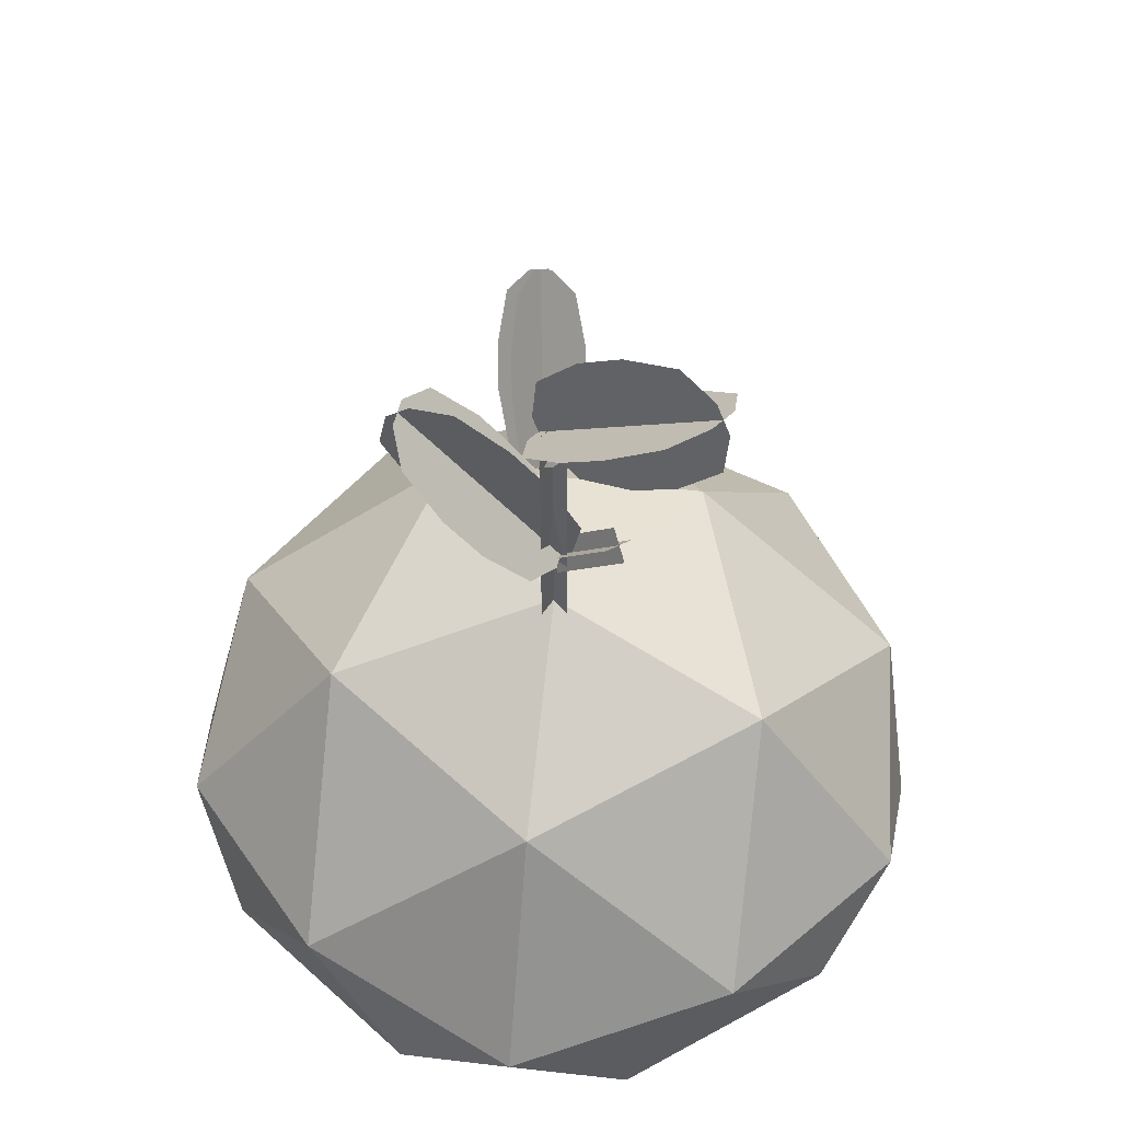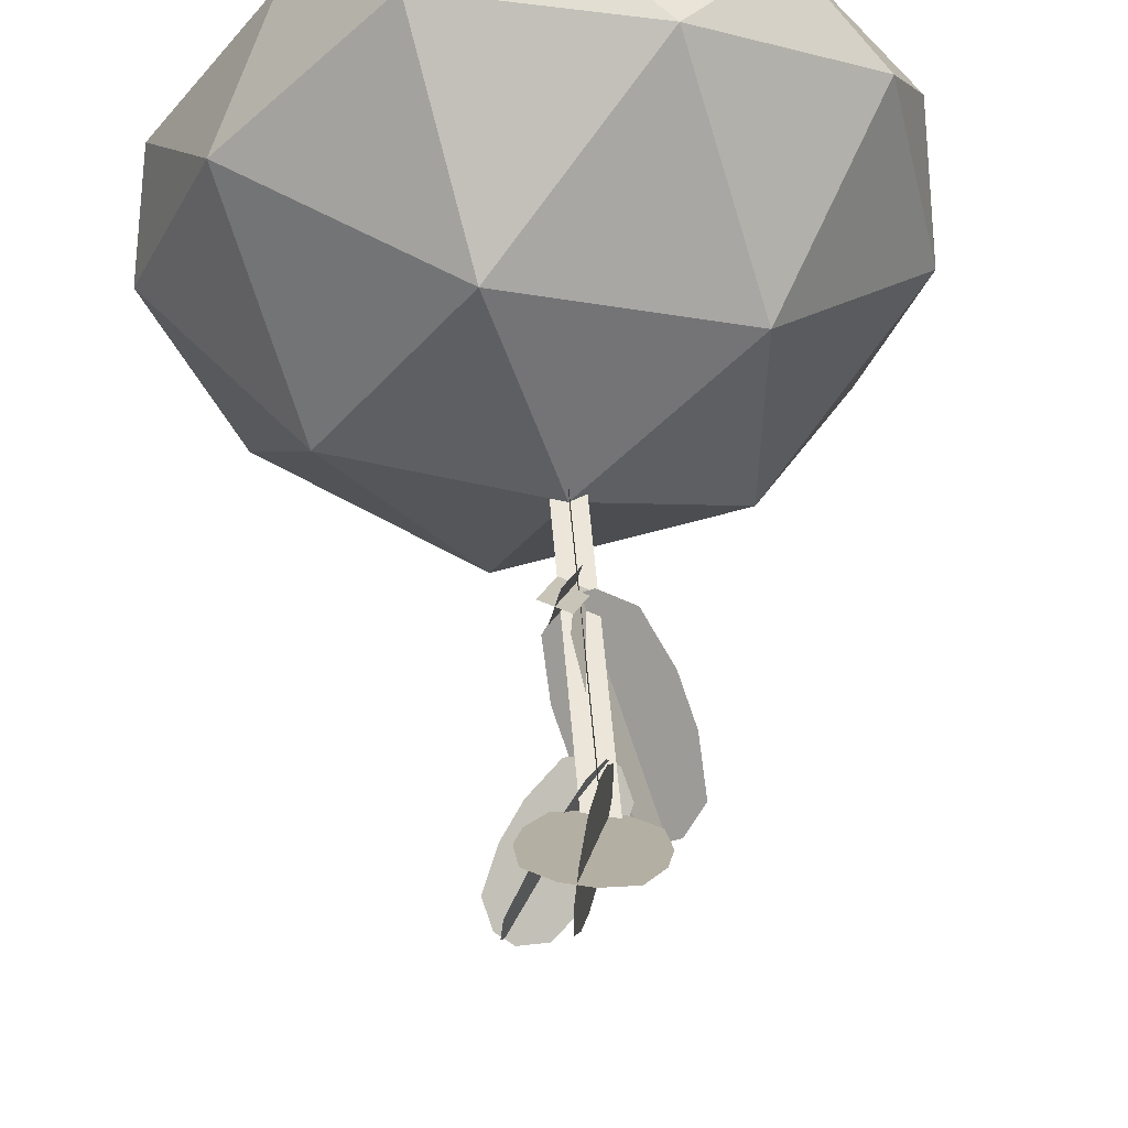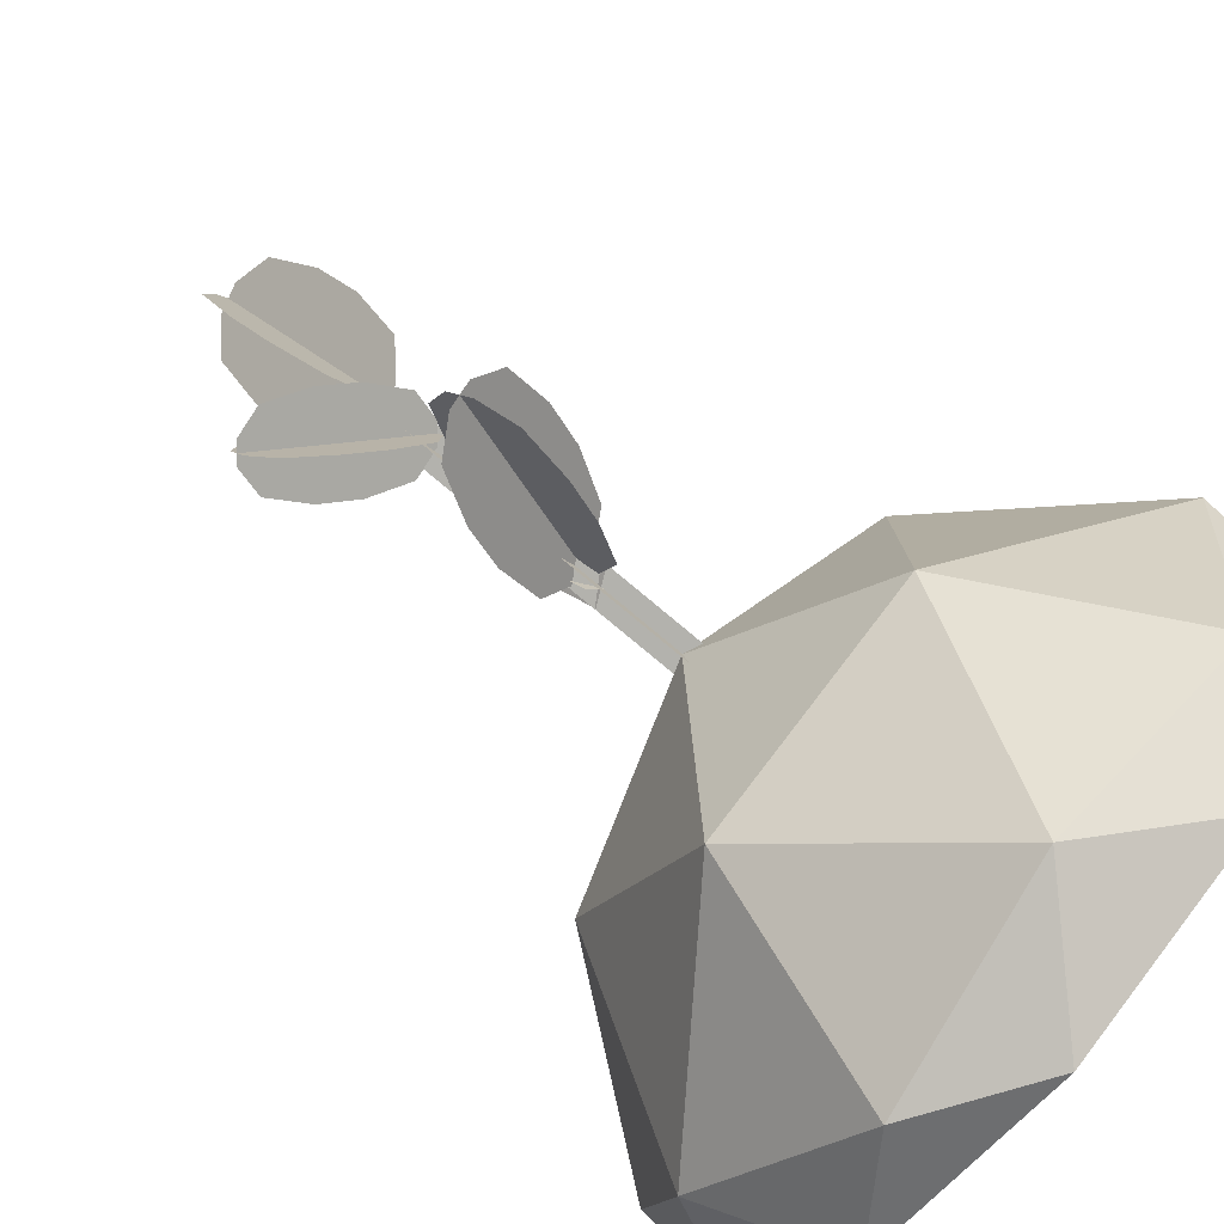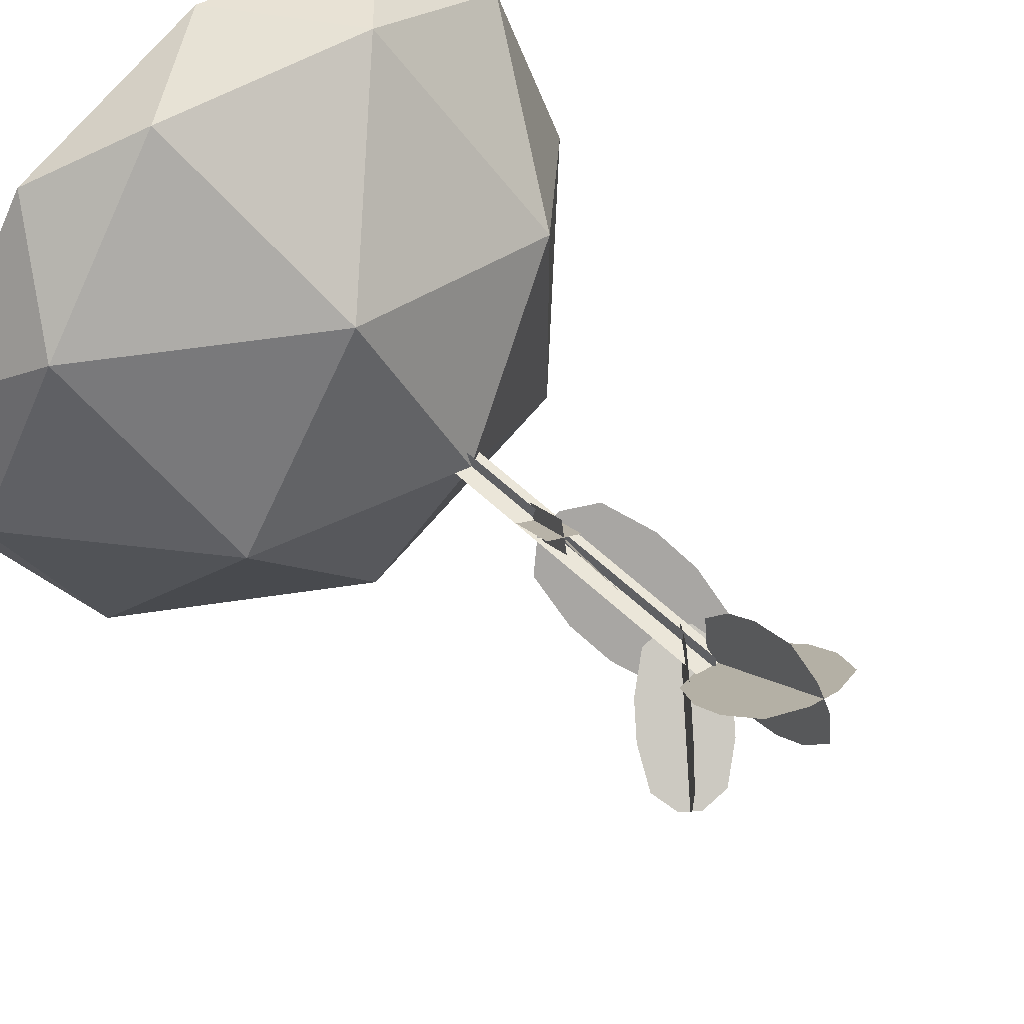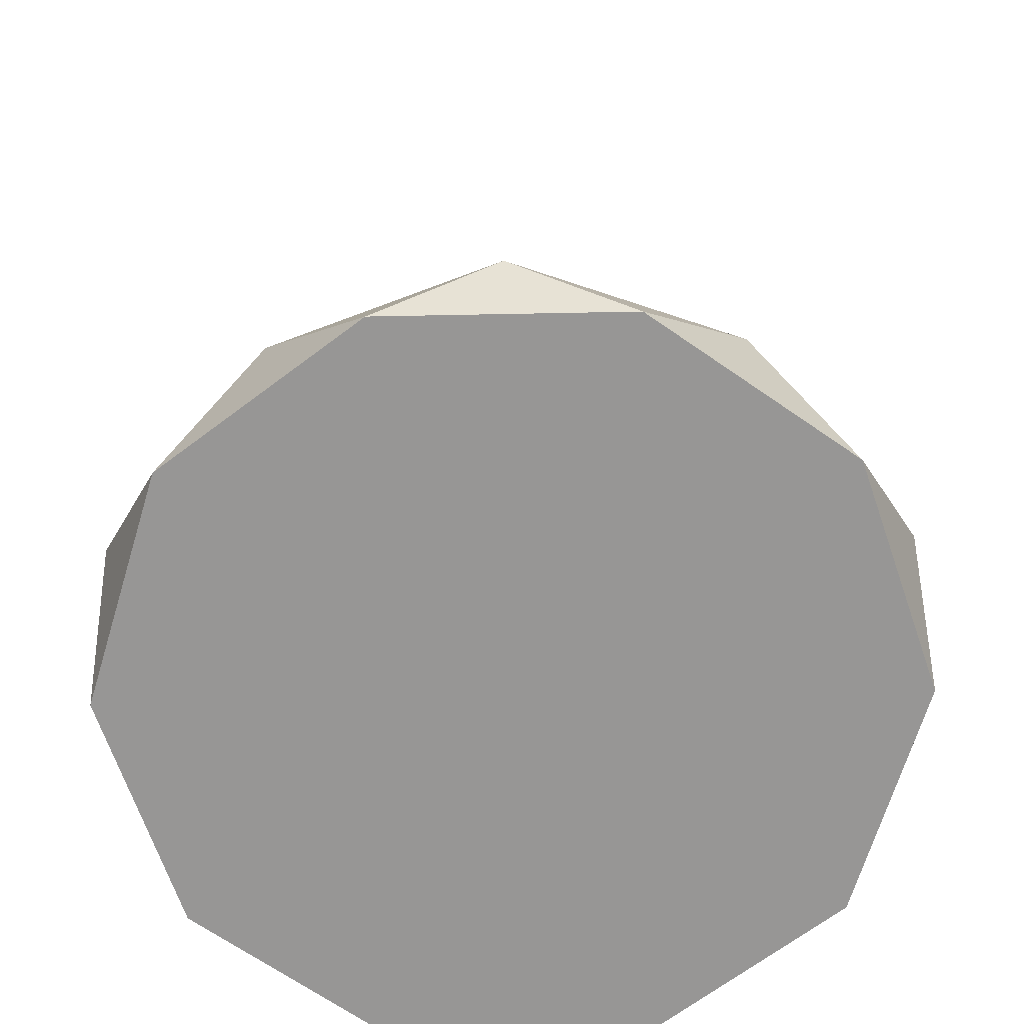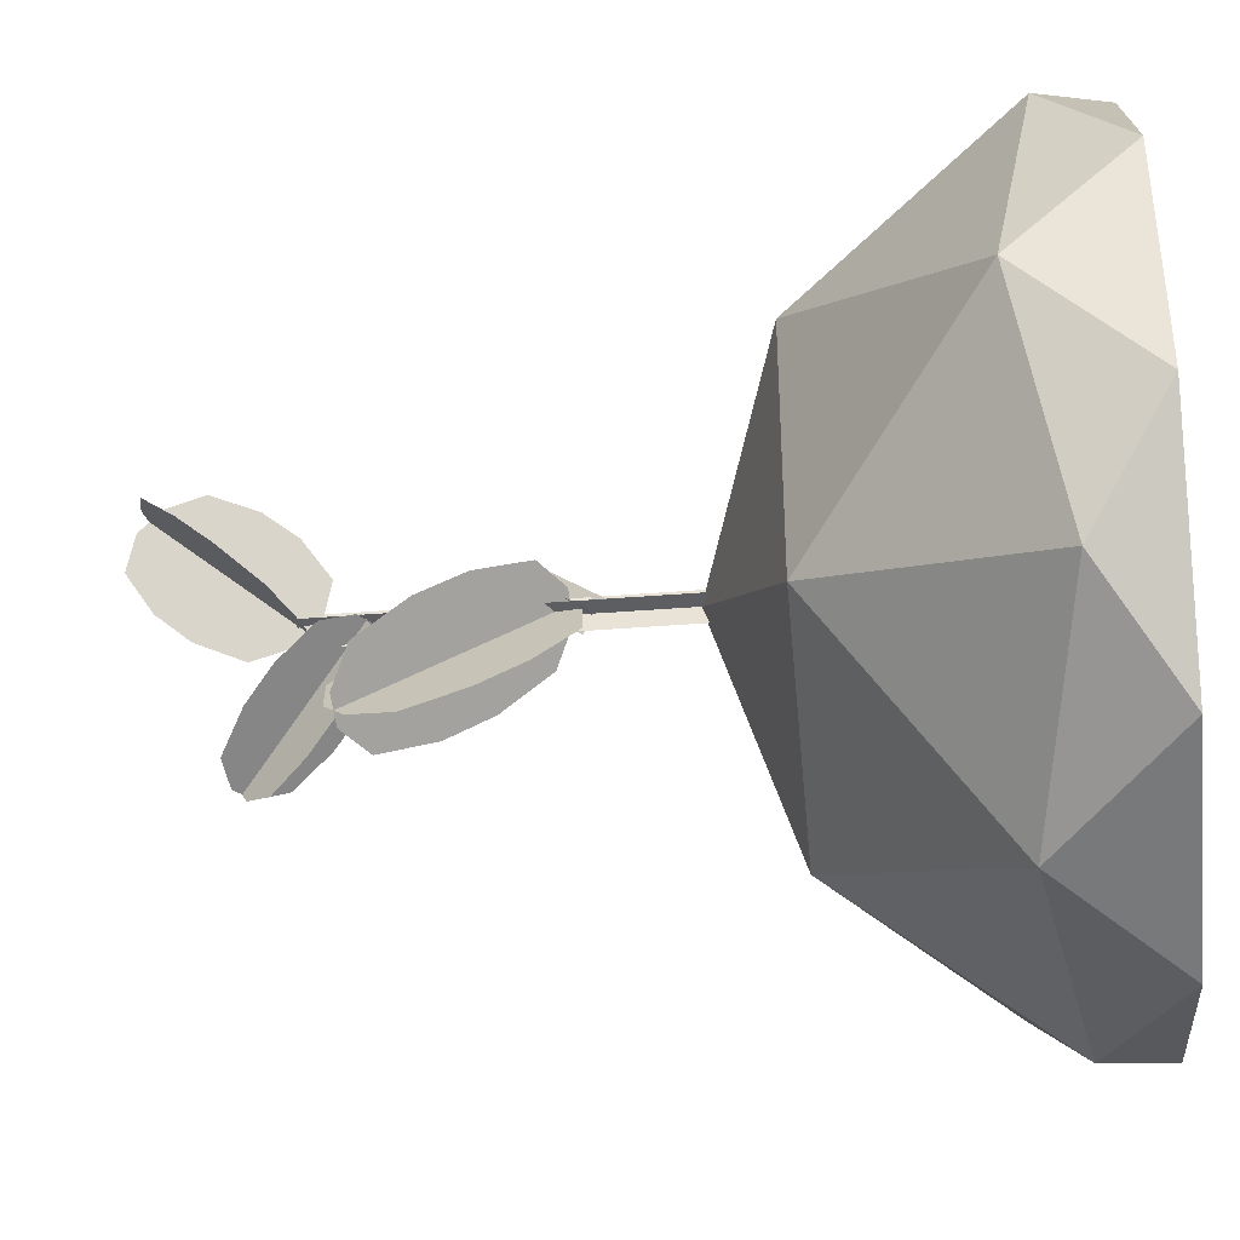
<metadata>
{"format":"obj","ext":"obj","renderer":"f3d","projection":"perspective","resolution":1024,"background":"white","views":[{"elev":61.1,"azim":-47.3,"up":"+Y"},{"elev":55.8,"azim":175.3,"up":"+Z"},{"elev":-79.4,"azim":-129.8,"up":"+Z"},{"elev":55.9,"azim":135.1,"up":"+Z"},{"elev":-67.8,"azim":91.1,"up":"+Y"},{"elev":-39.4,"azim":-84.2,"up":"+Z"}]}
</metadata>
<code>
o Icosphere
v 0.0572 0.004662 0.176
v -0.1498 0.004662 0.1088
v -0.1498 0.004662 -0.1088
v 0.0572 0.004662 -0.176
v 0.1851 0.004661 0
v 0 0.1385 0
v 0.1732 -0.03094 0.05627
v 0.1732 -0.03094 -0.05627
v 0 -0.03094 0.1821
v 0.107 -0.03094 0.1473
v -0.1732 -0.03094 0.05627
v -0.107 -0.03094 0.1473
v -0.107 -0.03094 -0.1473
v -0.1732 -0.03094 -0.05627
v 0.107 -0.03094 -0.1473
v 0 -0.03094 -0.1821
v 0.1424 0.02367 0.1035
v -0.0544 0.02367 0.1674
v -0.176 0.02367 0
v -0.0544 0.02367 -0.1674
v 0.1424 0.02367 -0.1035
v 0.03362 0.1023 0.1035
v 0.1088 0.1023 0
v -0.08802 0.1023 0.06395
v -0.08802 0.1023 -0.06395
v 0.03362 0.1023 -0.1035
f 1 17 22
f 2 18 24
f 3 19 25
f 4 20 26
f 5 21 23
f 23 26 6
f 23 21 26
f 21 4 26
f 26 25 6
f 26 20 25
f 20 3 25
f 25 24 6
f 25 19 24
f 19 2 24
f 24 22 6
f 24 18 22
f 18 1 22
f 22 23 6
f 22 17 23
f 17 5 23
f 8 21 5
f 8 15 21
f 15 4 21
f 16 20 4
f 16 13 20
f 13 3 20
f 14 19 3
f 14 11 19
f 11 2 19
f 12 18 2
f 12 9 18
f 9 1 18
f 10 17 1
f 10 7 17
f 7 5 17
f 15 16 4
f 8 7 10 9 12 11 14 13 16 15
f 13 14 3
f 11 12 2
f 9 10 1
f 7 8 5
o Plane.001
v 0.00799 0.2941 4.3e-05
v 0.00799 0.124 4.3e-05
v -0.008566 0.2941 4.3e-05
v -0.008566 0.124 4.3e-05
v -0.000288 0.2941 0.008321
v -0.000288 0.124 0.008321
v -0.000288 0.2941 -0.008235
v -0.000288 0.124 -0.008235
f 27 28 30 29
f 31 32 34 33
o Plane.002
v 0.01904 0.2069 0.03
v 0.007563 0.1759 -0.000221
v 0.004221 0.2141 0.02826
v -0.007258 0.1831 -0.00195
v 0.008614 0.2057 0.03518
v -0.002865 0.1747 0.004964
v 0.01465 0.2153 0.02308
v 0.00317 0.1843 -0.007134
f 35 36 38 37
f 39 40 42 41
o Plane.003
v -0.003059 0.294 -0.009408
v 0.008475 0.3381 0.005751
v 0.001949 0.3135 -0.01141
v -0.001912 0.2961 0.04678
v -0.005578 0.2839 0.00054
v -0.006134 0.2809 0.02052
v 0.01701 0.3683 0.07164
v 0.01334 0.3561 0.0254
v 0.01756 0.3713 0.05166
v 0.01449 0.3582 0.08159
v 0.002954 0.3141 0.06643
v 0.009481 0.3387 0.08359
v 0.002677 0.2872 -0.00451
v 0.03213 0.3096 0.02595
v 0.02036 0.2914 0.004312
v -0.02557 0.3245 0.02658
v -0.01131 0.2908 -0.004358
v -0.02454 0.303 0.004803
v 0.02274 0.3614 0.07654
v 0.037 0.3277 0.0456
v 0.03597 0.3492 0.06738
v 0.008752 0.365 0.07669
v -0.0207 0.3426 0.04623
v -0.008927 0.3608 0.06787
f 44 50 51 49 52 54 53 46 48 47 43 45
f 56 62 63 61 64 66 65 58 60 59 55 57
o Plane.004
v -0.02792 0.2767 -0.05869
v -0.007439 0.2601 -0.01861
v -0.01817 0.278 -0.04104
v -0.03138 0.2206 -0.05629
v -0.03373 0.2671 -0.06783
v -0.0368 0.2473 -0.07036
v 0.002214 0.1933 0.009441
v -0.000131 0.2399 -0.002093
v 0.005283 0.2132 0.01197
v -0.003592 0.1838 0.000304
v -0.02407 0.2004 -0.03977
v -0.01335 0.1824 -0.01735
v -0.0245 0.2713 -0.06671
v 0.006668 0.2381 -0.0517
v -0.007189 0.2609 -0.06679
v -0.04549 0.2425 -0.02321
v -0.03715 0.2724 -0.0598
v -0.04777 0.2643 -0.04462
v 0.005634 0.188 0.001418
v 0.01397 0.2179 -0.03518
v 0.01626 0.1961 -0.01377
v -0.007013 0.1891 0.008327
v -0.03818 0.2223 -0.006687
v -0.02432 0.1995 0.0084
f 68 74 75 73 76 78 77 70 72 71 67 69
f 80 86 87 85 88 90 89 82 84 83 79 81
o Plane.005
v -0.007853 0.2643 -0.005375
v 0.004794 0.2776 -0.03668
v -0.006332 0.2652 -0.02056
v 0.01871 0.2968 0.001638
v -0.004479 0.269 0.003917
v 0.004495 0.2801 0.009262
v 0.03945 0.3185 -0.04971
v 0.01627 0.2907 -0.04743
v 0.03048 0.3073 -0.05506
v 0.04283 0.3232 -0.04042
v 0.03018 0.3099 -0.009112
v 0.0413 0.3223 -0.02524
v -0.001965 0.2631 -0.000508
v 0.02908 0.2728 -0.01661
v 0.01256 0.2615 -0.004937
v -0.005575 0.3015 -0.01843
v -0.01037 0.2701 -0.00095
v -0.0144 0.2838 -0.006358
v 0.04534 0.3173 -0.04484
v 0.04055 0.2859 -0.02736
v 0.04937 0.3036 -0.03944
v 0.03694 0.3243 -0.04529
v 0.005895 0.3147 -0.02918
v 0.02241 0.326 -0.04086
f 92 98 99 97 100 102 101 94 96 95 91 93
f 104 110 111 109 112 114 113 106 108 107 103 105

</code>
